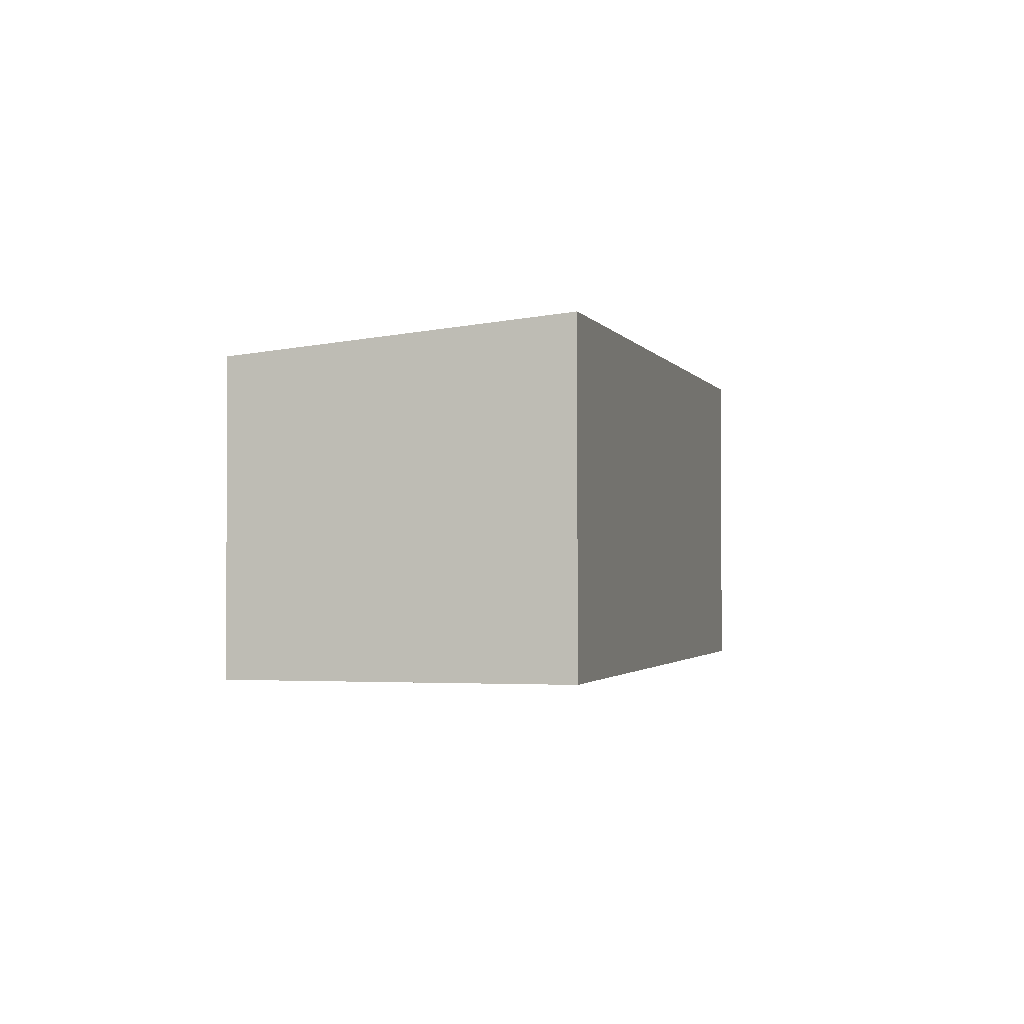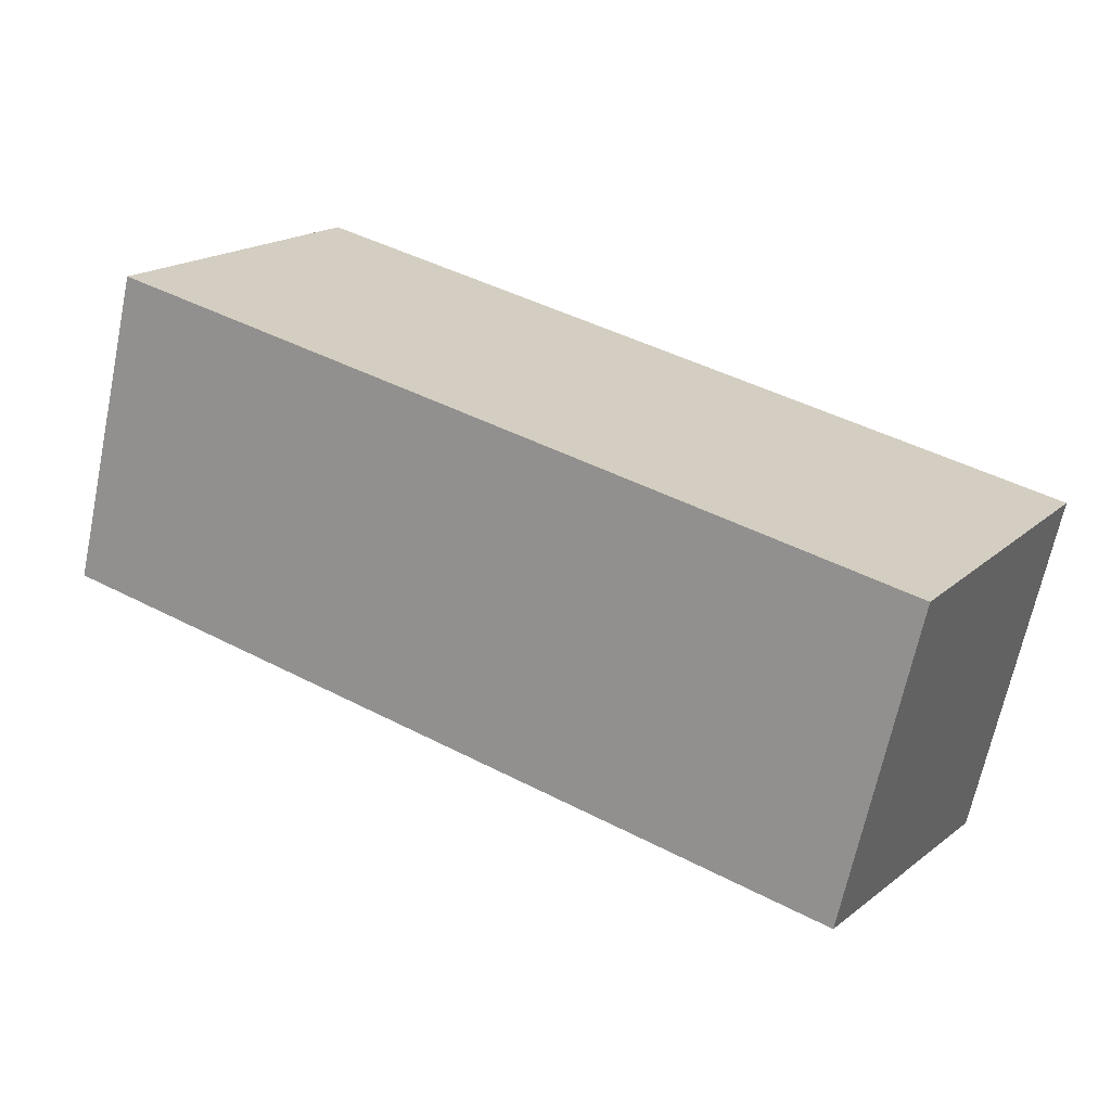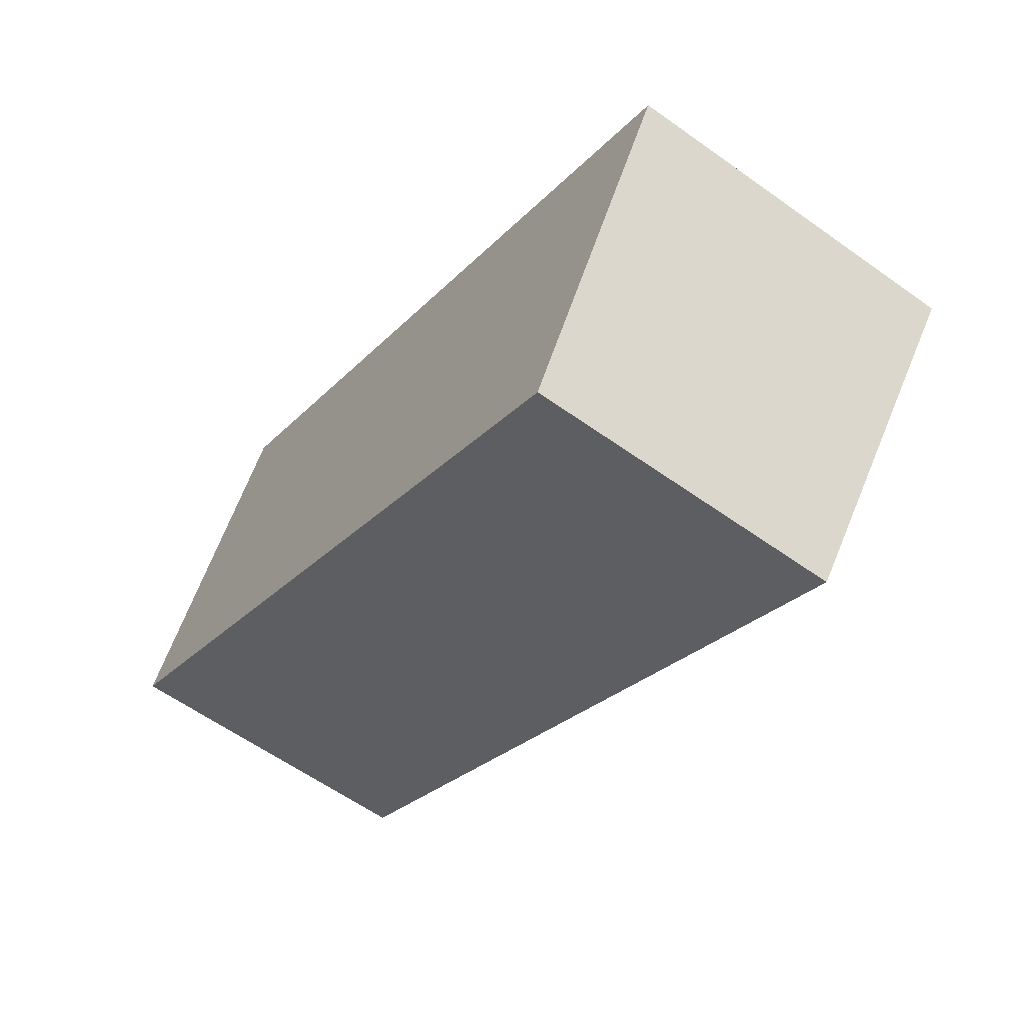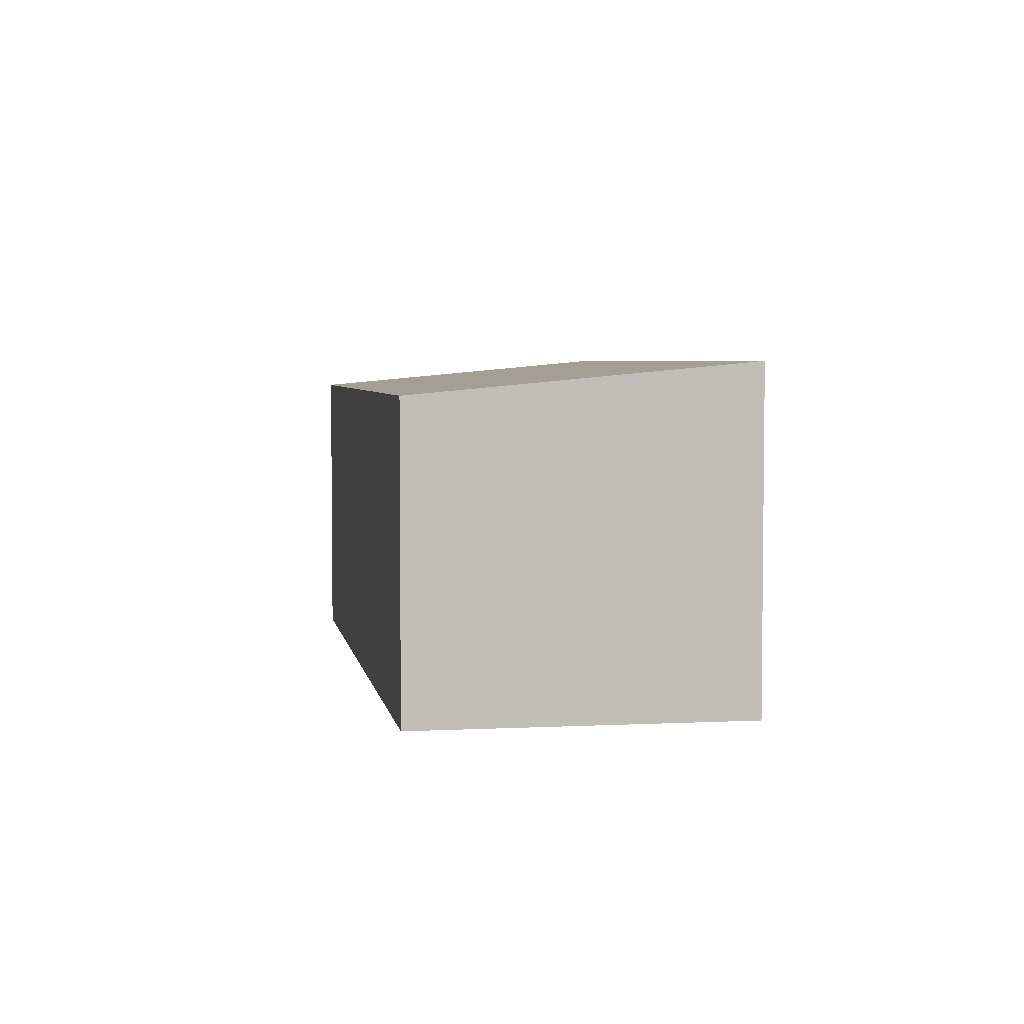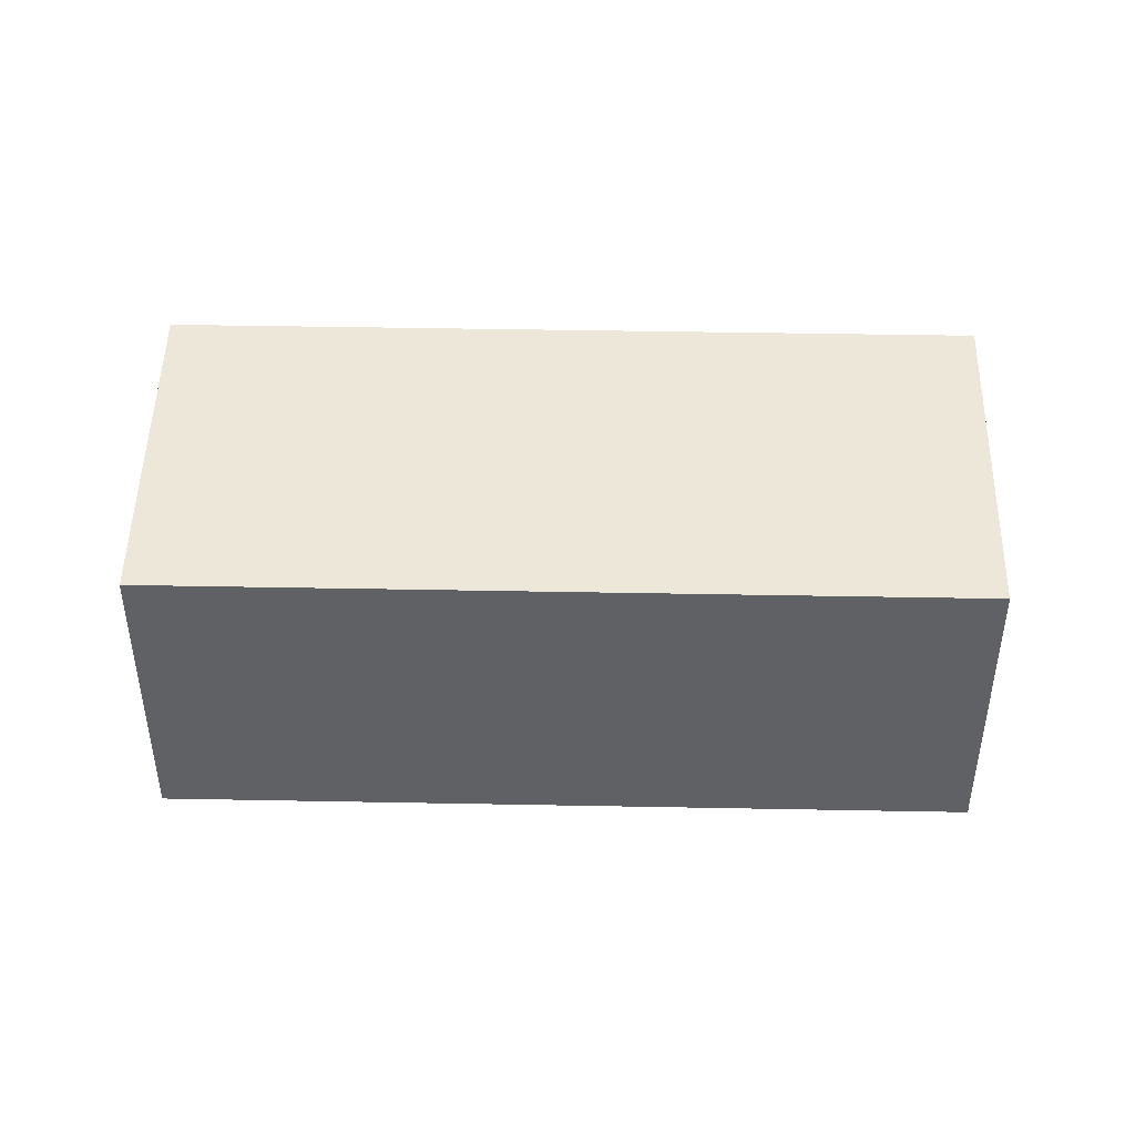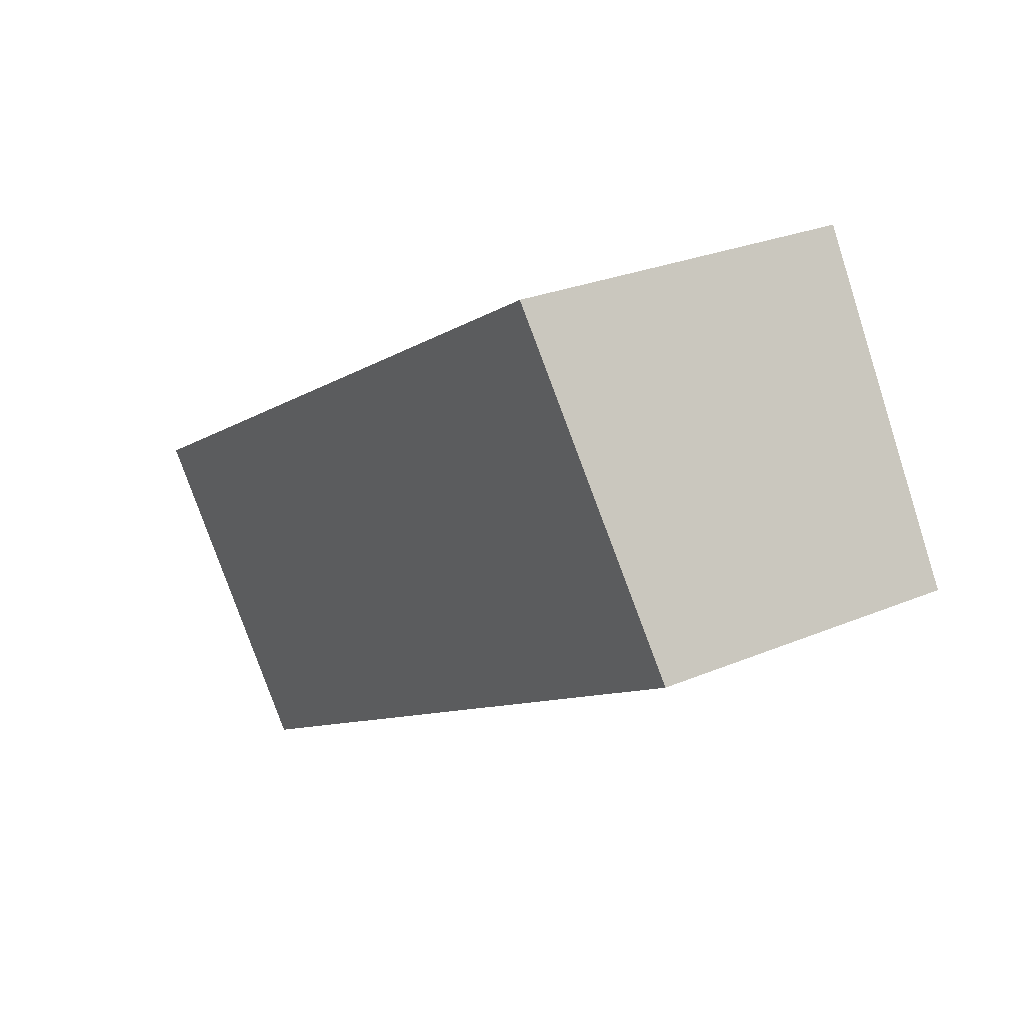
<metadata>
{"format":"obj","ext":"obj","renderer":"f3d","projection":"perspective","resolution":1024,"background":"white","views":[{"elev":-1.7,"azim":-44.8,"up":"+Y"},{"elev":-66.8,"azim":-11.8,"up":"+Z"},{"elev":-60.1,"azim":53.8,"up":"+Z"},{"elev":4.3,"azim":-69.3,"up":"+Y"},{"elev":44.7,"azim":-148.6,"up":"+Y"},{"elev":26.5,"azim":-123.6,"up":"+Z"}]}
</metadata>
<code>
v  14.07 9.579 -8.168
v  27.34 10.56 -3.539
v  21.98 9.579 -12.77
v  7.753 9.579 -4.502
v  5.357 10.56 9.226
v  0 9.579 5.865e-16
v  27.34 2.167e-16 -3.539
v  21.98 7.816e-16 -12.77
v  14.07 5.001e-16 -8.168
v  7.753 2.757e-16 -4.502
v  0 0 0
v  5.357 -5.649e-16 9.226
g defaultobject
f 1 2 3
f 2 1 4
f 2 4 5
f 5 4 6
f 7 3 2
f 3 7 8
f 8 1 3
f 1 8 9
f 1 9 4
f 4 9 10
f 4 10 6
f 6 10 11
f 6 12 5
f 12 6 11
f 12 2 5
f 2 12 7
f 12 8 7
f 8 12 9
f 9 12 10
f 10 12 11

</code>
